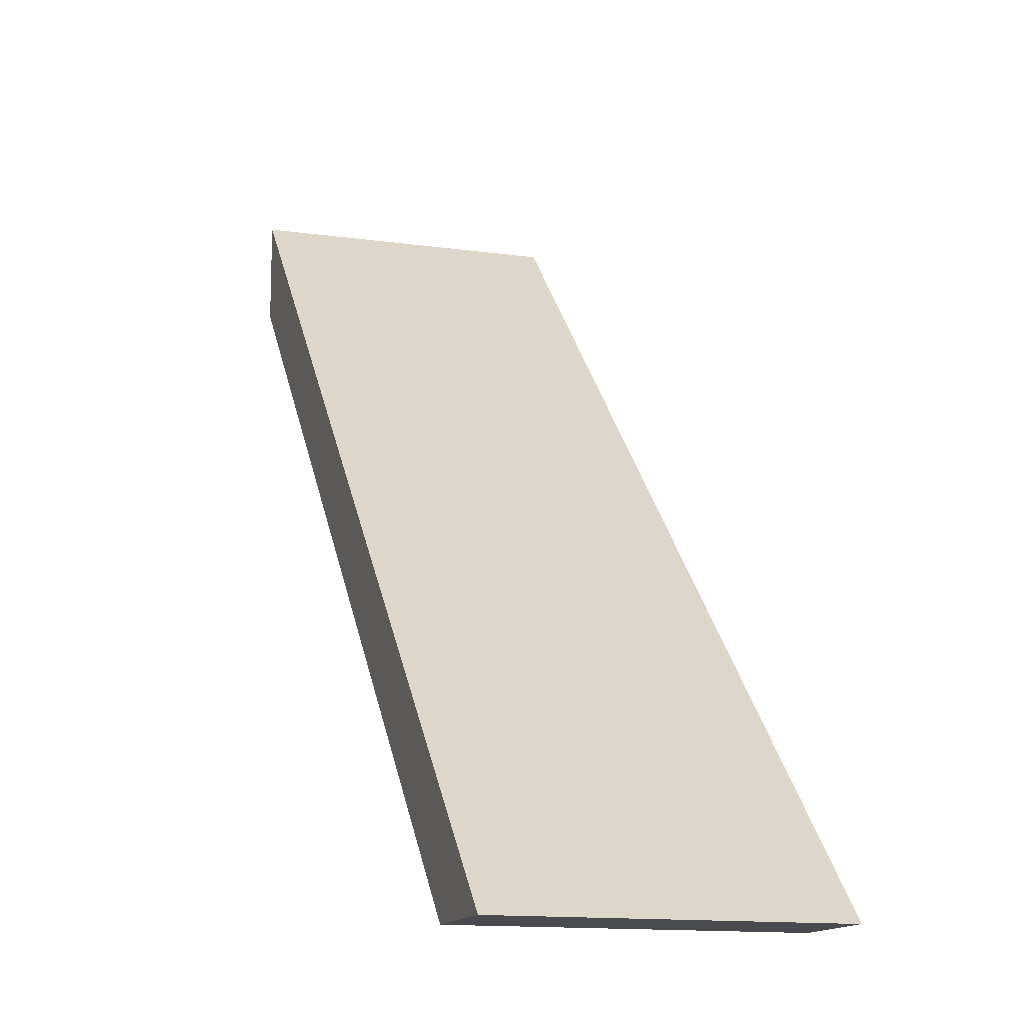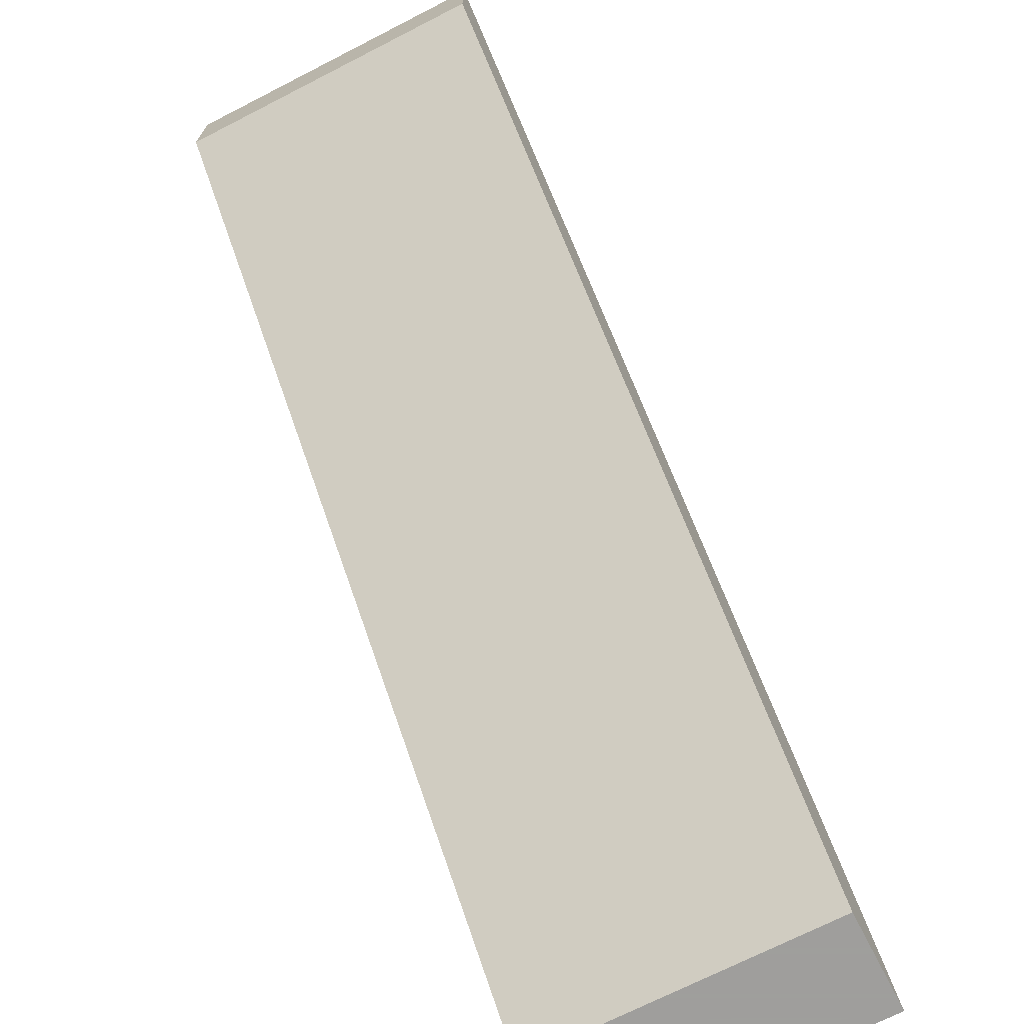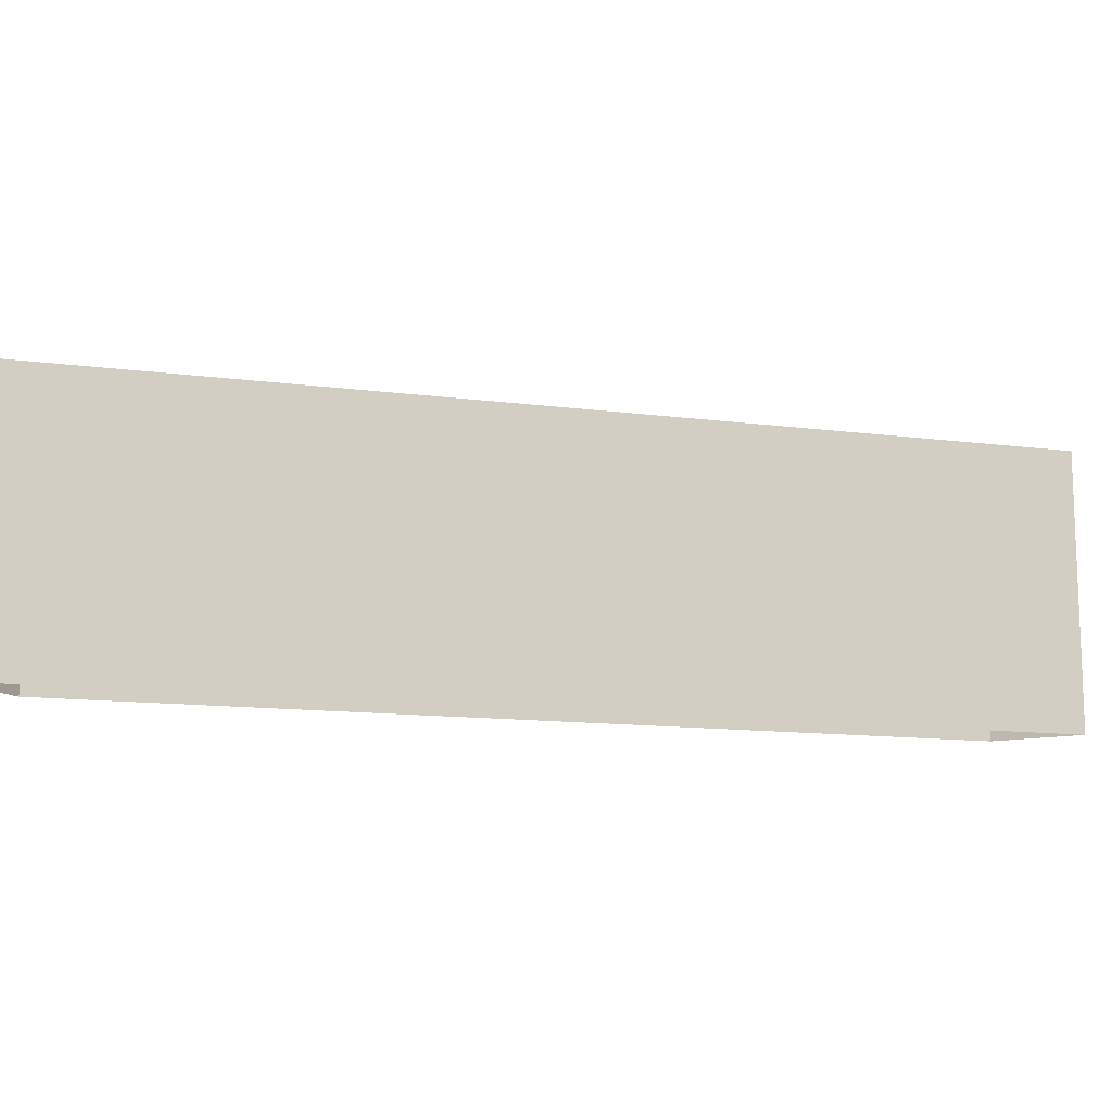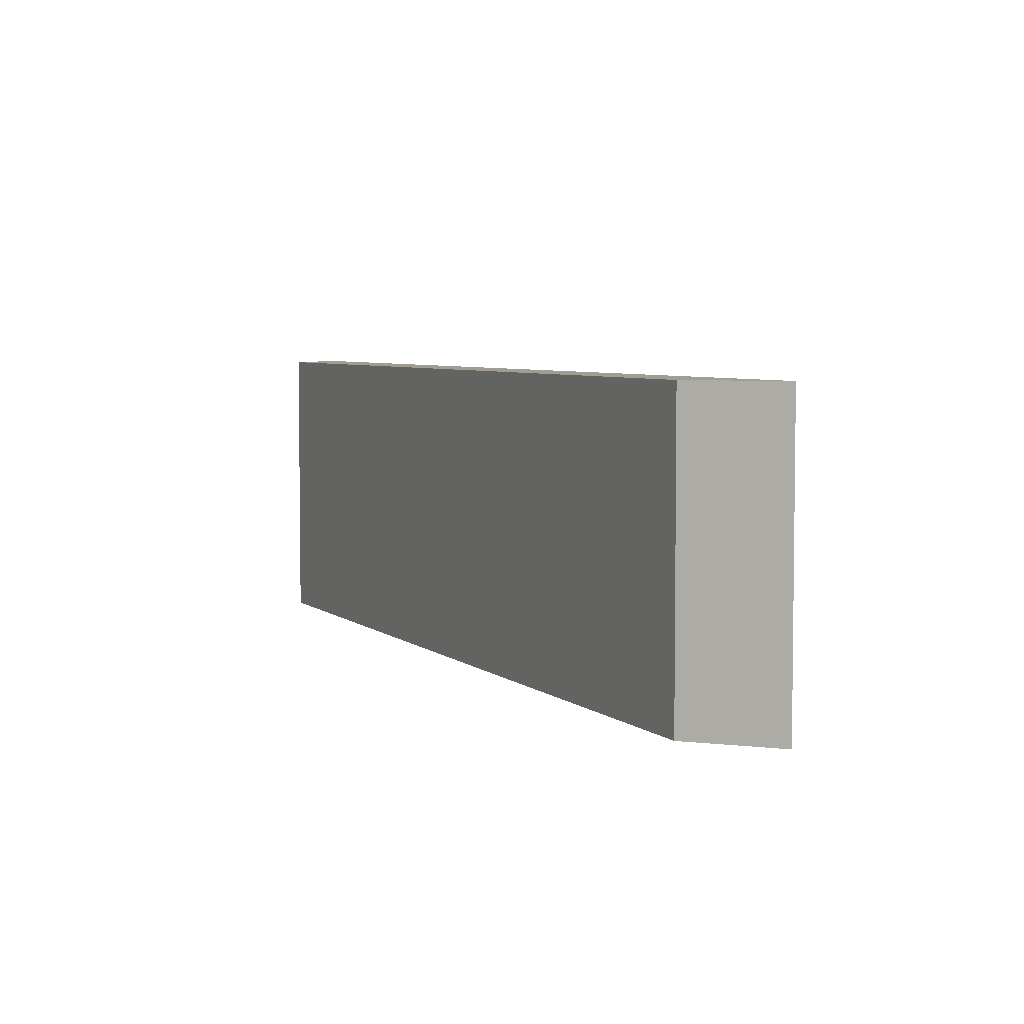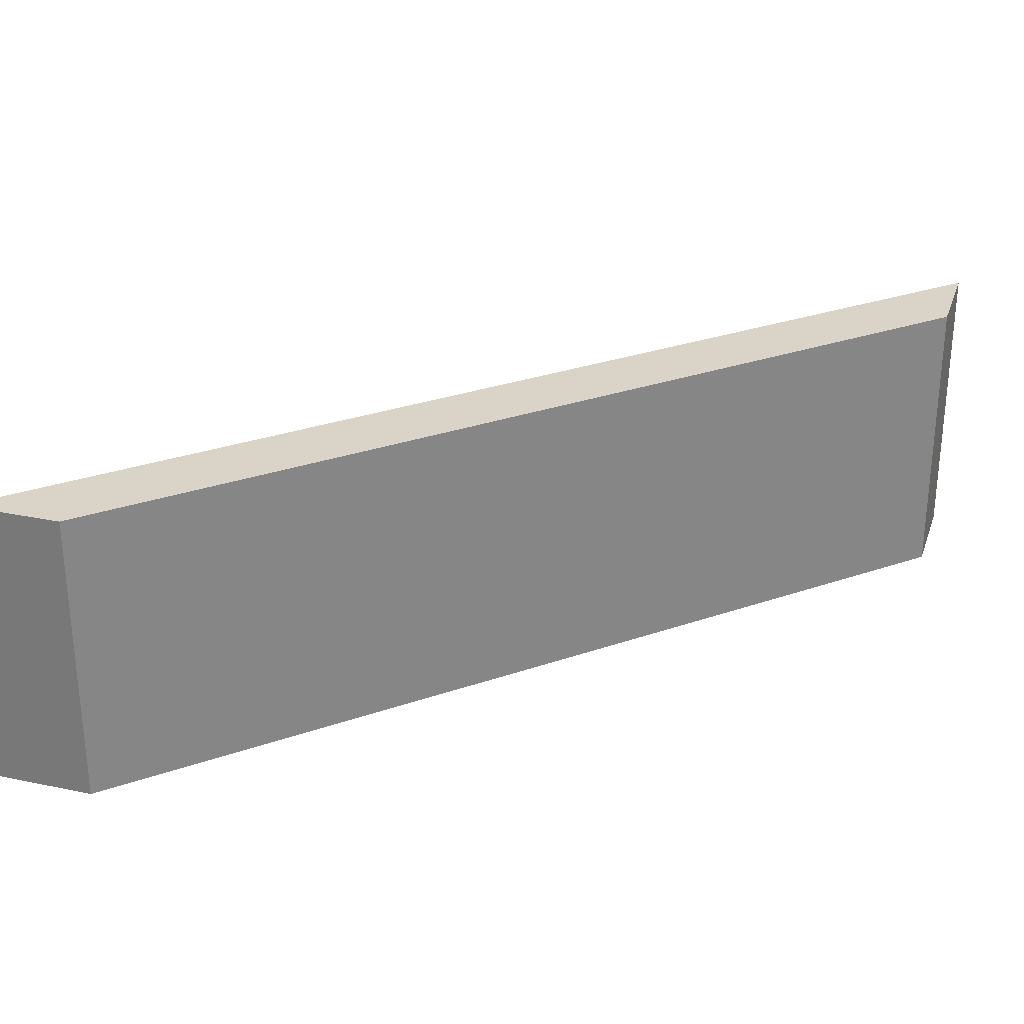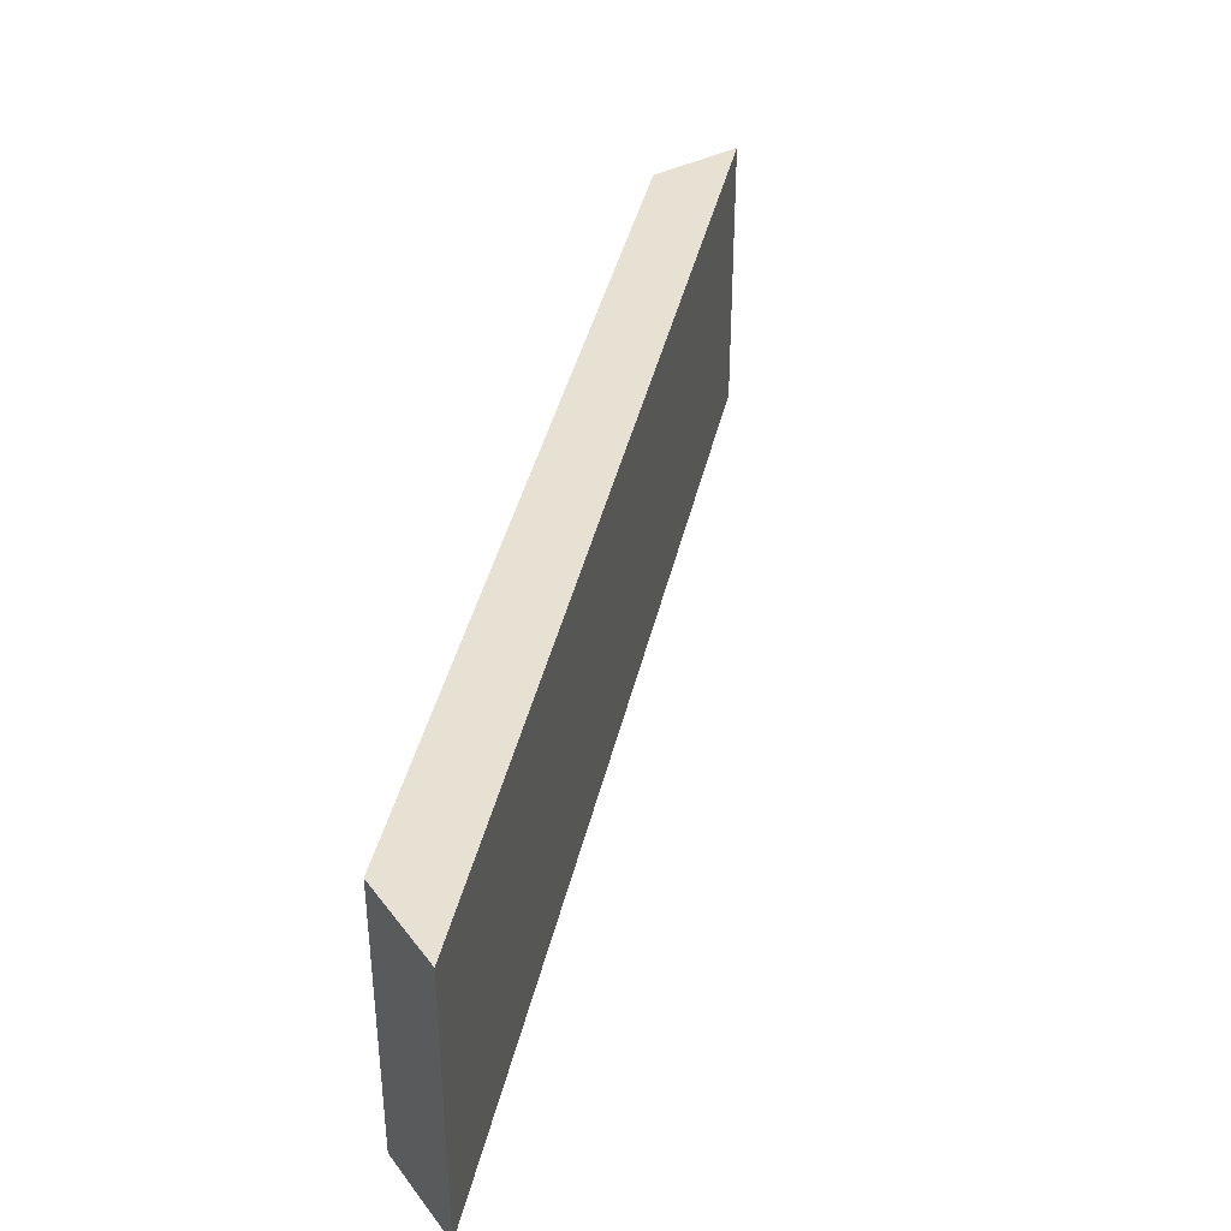
<metadata>
{"format":"obj","ext":"obj","renderer":"f3d","projection":"perspective","resolution":1024,"background":"white","views":[{"elev":-13.7,"azim":-107.3,"up":"+Z"},{"elev":-71.1,"azim":117.1,"up":"+Z"},{"elev":-12.6,"azim":-62.1,"up":"+Y"},{"elev":4.9,"azim":-158.8,"up":"+Y"},{"elev":28.7,"azim":107.4,"up":"+Y"},{"elev":39.6,"azim":-122.6,"up":"+Y"}]}
</metadata>
<code>
v 0.5 0.375 0.375
v 0.5 0.375 0.5
v -0.5 0.375 -0.5
v -0.375 0.375 -0.5
v 0.5 0 0.375
v 0.5 0 0.5
v -0.5 0 -0.5
v -0.375 0 -0.5
v 0.5 0.375 0.375
v 0.5 0.375 0.375
f 1 2 3
f 1 3 4
f 1 4 5
f 1 5 6
f 1 6 2
f 2 6 7
f 2 7 3
f 3 7 8
f 3 8 4
f 4 8 5

</code>
